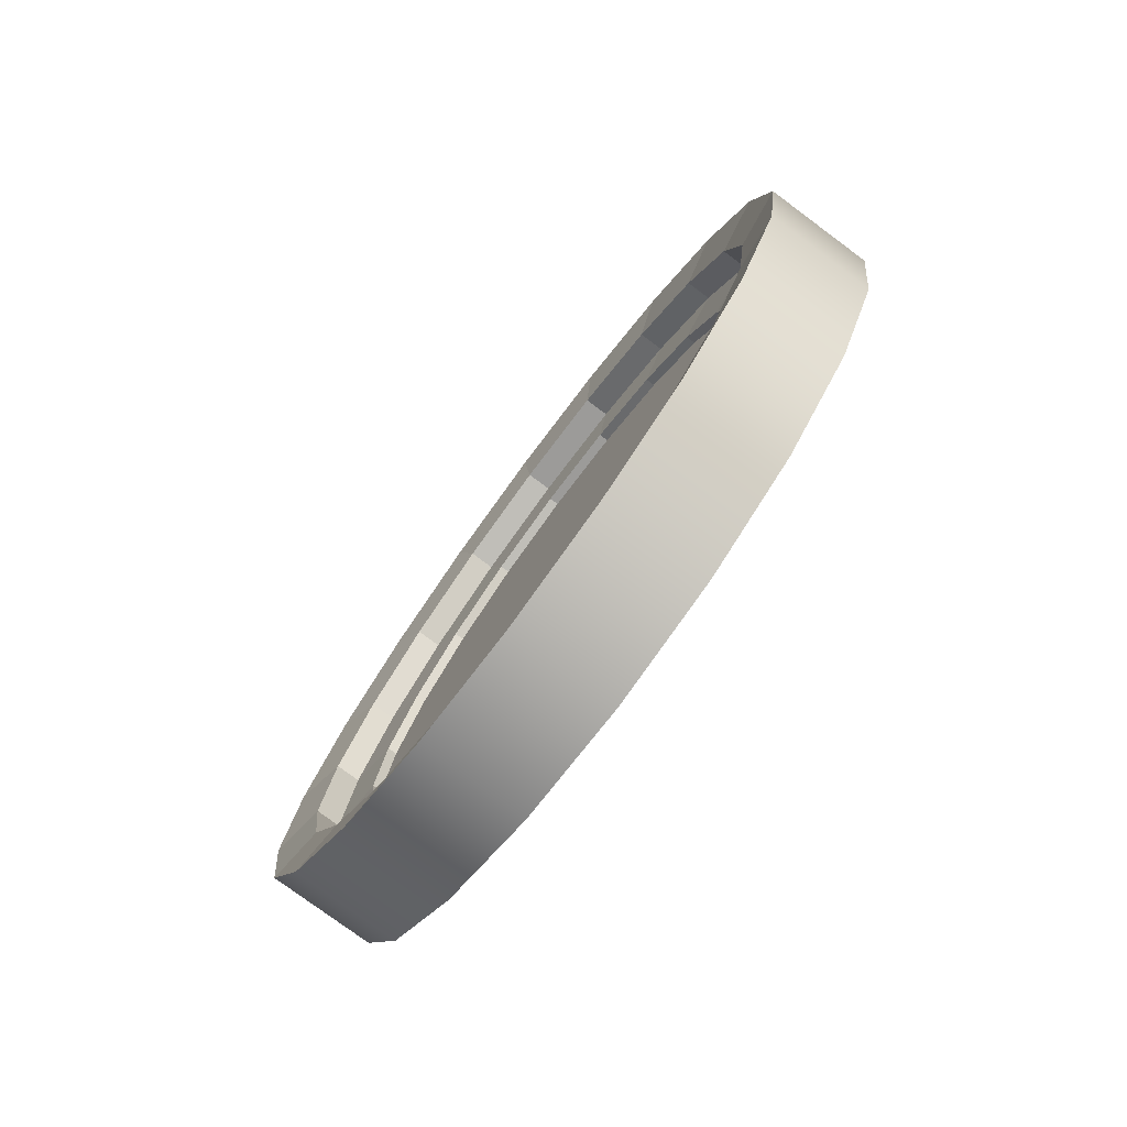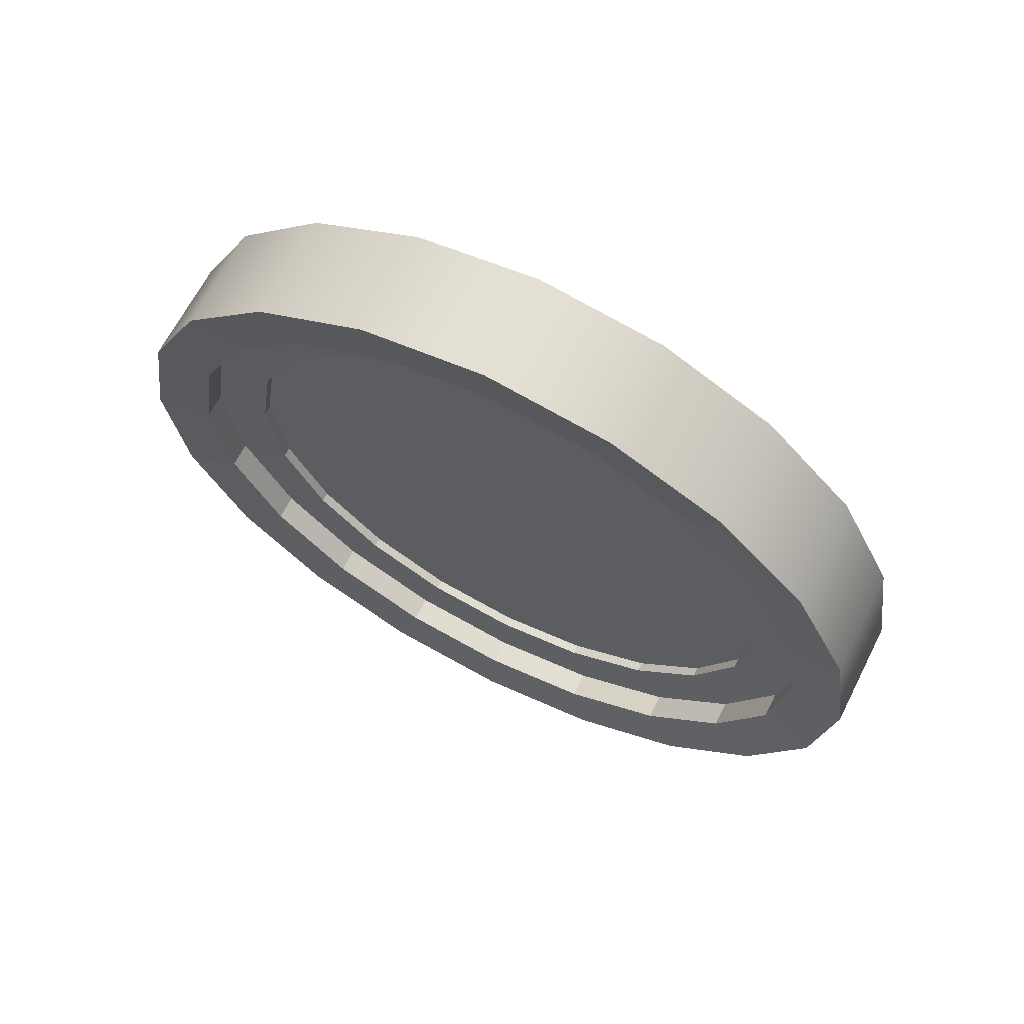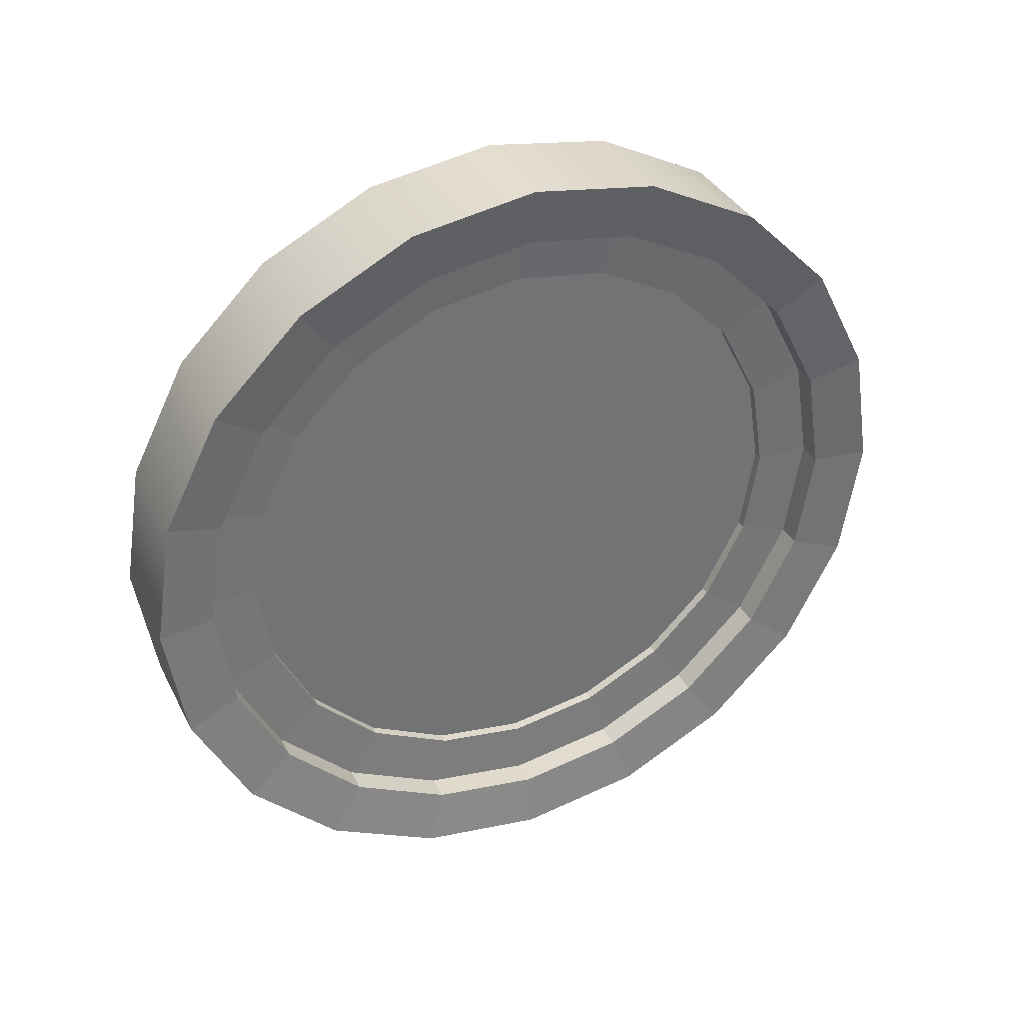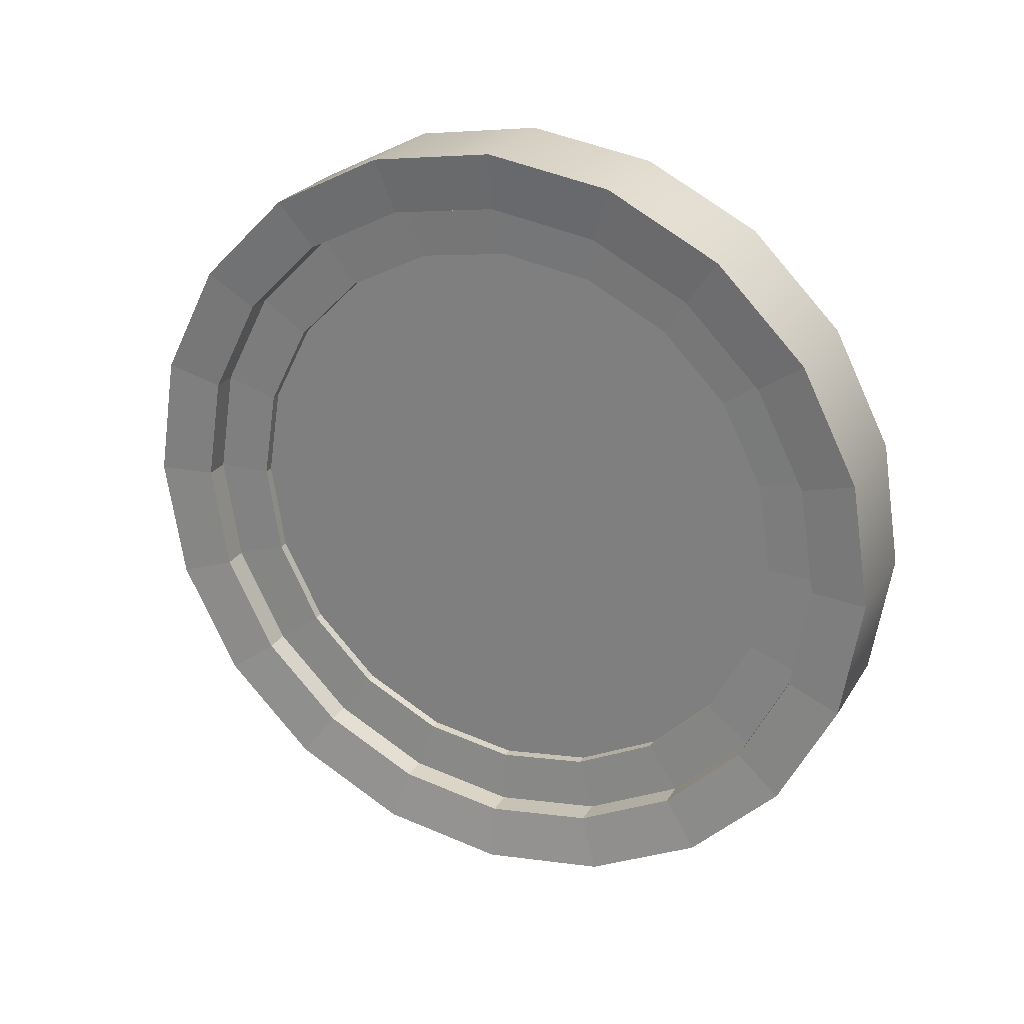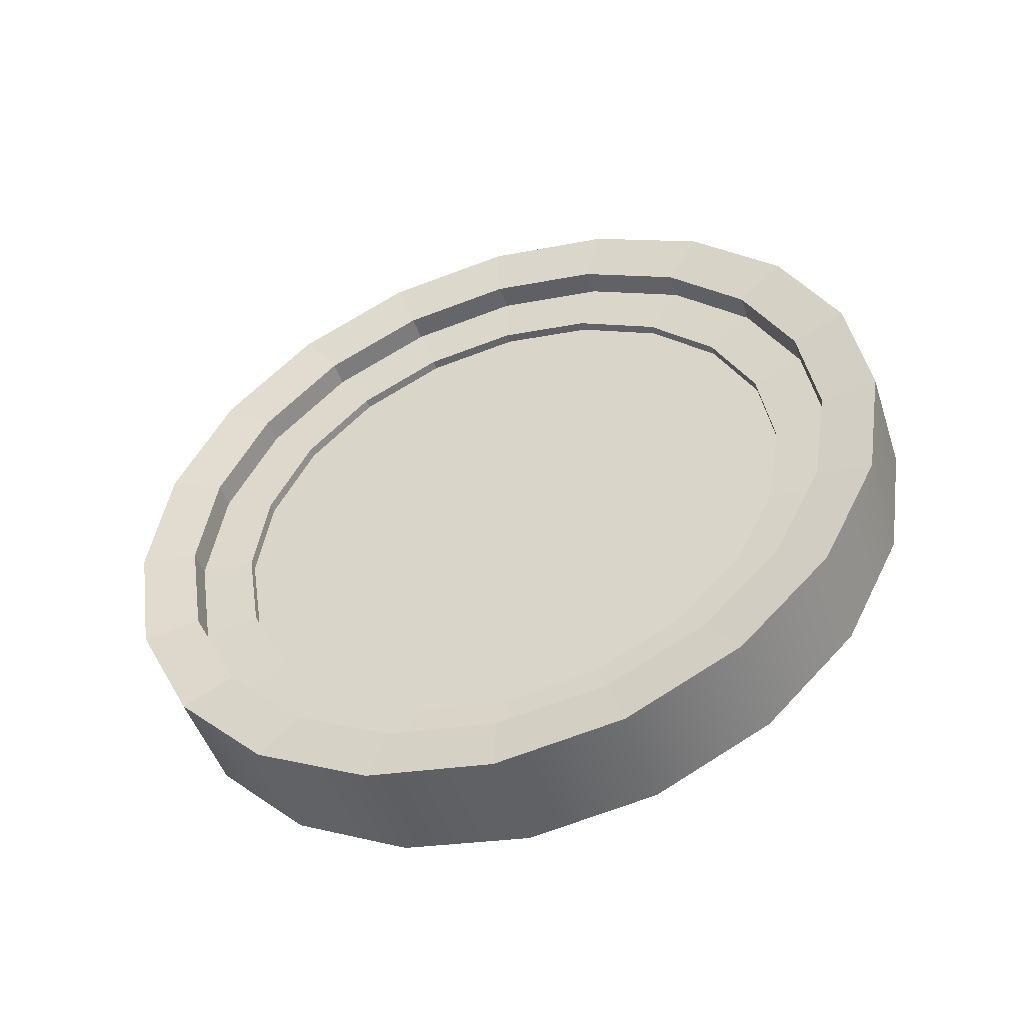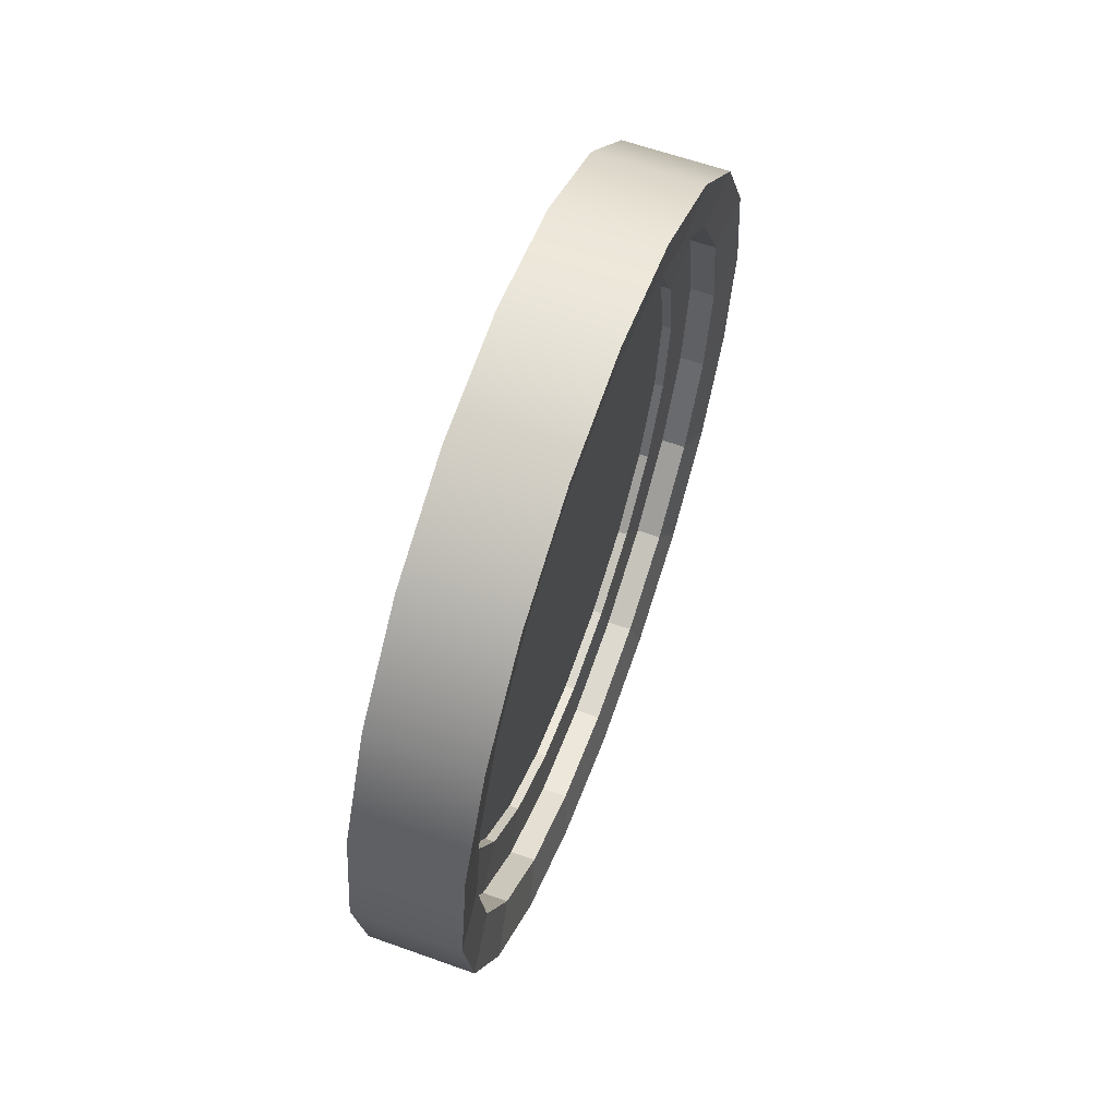
<metadata>
{"format":"obj","ext":"obj","renderer":"f3d","projection":"perspective","resolution":1024,"background":"white","views":[{"elev":-78.1,"azim":143.5,"up":"+Y"},{"elev":65.9,"azim":117.0,"up":"+Z"},{"elev":35.7,"azim":65.9,"up":"+Y"},{"elev":25.2,"azim":-65.3,"up":"+Y"},{"elev":-48.6,"azim":108.0,"up":"+Z"},{"elev":62.1,"azim":19.9,"up":"+Y"}]}
</metadata>
<code>
g default
v 0.06752 0.9691 -0.1545
v 0.06752 0.898 -0.2939
v 0.06752 0.7873 -0.4045
v 0.06752 0.6478 -0.4756
v 0.06752 0.4931 -0.5
v 0.06752 0.3384 -0.4756
v 0.06752 0.1989 -0.4045
v 0.06752 0.08821 -0.2939
v 0.06752 0.01712 -0.1545
v 0.06752 -0.007375 0
v 0.06752 0.01712 0.1545
v 0.06752 0.08821 0.2939
v 0.06752 0.1989 0.4045
v 0.06752 0.3384 0.4756
v 0.06752 0.4931 0.5
v 0.06752 0.6478 0.4756
v 0.06752 0.7873 0.4045
v 0.06752 0.898 0.2939
v 0.06752 0.9691 0.1545
v 0.06752 0.9936 0
v -0.06752 0.9691 -0.1545
v -0.06752 0.898 -0.2939
v -0.06752 0.7873 -0.4045
v -0.06752 0.6478 -0.4756
v -0.06752 0.4931 -0.5
v -0.06752 0.3384 -0.4756
v -0.06752 0.1989 -0.4045
v -0.06752 0.08821 -0.2939
v -0.06752 0.01712 -0.1545
v -0.06752 -0.007375 0
v -0.06752 0.01712 0.1545
v -0.06752 0.08821 0.2939
v -0.06752 0.1989 0.4045
v -0.06752 0.3384 0.4756
v -0.06752 0.4931 0.5
v -0.06752 0.6478 0.4756
v -0.06752 0.7873 0.4045
v -0.06752 0.898 0.2939
v -0.06752 0.9691 0.1545
v -0.06752 0.9936 0
v 0.05803 0.9022 -0.1328
v 0.05803 0.8411 -0.2526
v 0.05803 0.746 -0.3477
v 0.05803 0.626 -0.4087
v 0.05803 0.4931 -0.4298
v 0.05803 0.3602 -0.4087
v 0.05803 0.2403 -0.3477
v 0.05803 0.1451 -0.2526
v 0.05803 0.084 -0.1328
v 0.05803 0.06294 0
v 0.05803 0.084 0.1328
v 0.05803 0.1451 0.2526
v 0.05803 0.2403 0.3477
v 0.05803 0.3602 0.4087
v 0.05803 0.4931 0.4298
v 0.05803 0.626 0.4087
v 0.05803 0.746 0.3477
v 0.05803 0.8411 0.2526
v 0.05803 0.9022 0.1328
v 0.05803 0.9233 0
v -0.05803 0.9022 -0.1328
v -0.05803 0.8411 -0.2526
v -0.05803 0.746 -0.3477
v -0.05803 0.626 -0.4087
v -0.05803 0.4931 -0.4298
v -0.05803 0.3602 -0.4087
v -0.05803 0.2403 -0.3477
v -0.05803 0.1451 -0.2526
v -0.05803 0.084 -0.1328
v -0.05803 0.06294 0
v -0.05803 0.084 0.1328
v -0.05803 0.1451 0.2526
v -0.05803 0.2403 0.3477
v -0.05803 0.3602 0.4087
v -0.05803 0.4931 0.4298
v -0.05803 0.626 0.4087
v -0.05803 0.746 0.3477
v -0.05803 0.8411 0.2526
v -0.05803 0.9022 0.1328
v -0.05803 0.9233 0
v 0.02614 0.9022 -0.1328
v 0.02614 0.8411 -0.2526
v 0.02614 0.746 -0.3477
v 0.02614 0.626 -0.4087
v 0.02614 0.4931 -0.4298
v 0.02614 0.3602 -0.4087
v 0.02614 0.2403 -0.3477
v 0.02614 0.1451 -0.2526
v 0.02614 0.084 -0.1328
v 0.02614 0.06294 0
v 0.02614 0.084 0.1328
v 0.02614 0.1451 0.2526
v 0.02614 0.2403 0.3477
v 0.02614 0.3602 0.4087
v 0.02614 0.4931 0.4298
v 0.02614 0.626 0.4087
v 0.02614 0.746 0.3477
v 0.02614 0.8411 0.2526
v 0.02614 0.9022 0.1328
v 0.02614 0.9233 0
v -0.02614 0.9022 -0.1328
v -0.02614 0.8411 -0.2526
v -0.02614 0.746 -0.3477
v -0.02614 0.626 -0.4087
v -0.02614 0.4931 -0.4298
v -0.02614 0.3602 -0.4087
v -0.02614 0.2403 -0.3477
v -0.02614 0.1451 -0.2526
v -0.02614 0.084 -0.1328
v -0.02614 0.06294 0
v -0.02614 0.084 0.1328
v -0.02614 0.1451 0.2526
v -0.02614 0.2403 0.3477
v -0.02614 0.3602 0.4087
v -0.02614 0.4931 0.4298
v -0.02614 0.626 0.4087
v -0.02614 0.746 0.3477
v -0.02614 0.8411 0.2526
v -0.02614 0.9022 0.1328
v -0.02614 0.9233 0
v 0.02206 0.8383 -0.1121
v 0.02206 0.7867 -0.2131
v 0.02206 0.7064 -0.2934
v 0.02206 0.6053 -0.3449
v 0.02206 0.4931 -0.3626
v 0.02206 0.3809 -0.3449
v 0.02206 0.2798 -0.2934
v 0.02206 0.1995 -0.2131
v 0.02206 0.1479 -0.1121
v 0.02206 0.1301 0
v 0.02206 0.1479 0.1121
v 0.02206 0.1995 0.2131
v 0.02206 0.2798 0.2934
v 0.02206 0.3809 0.3449
v 0.02206 0.4931 0.3626
v 0.02206 0.6053 0.3449
v 0.02206 0.7064 0.2934
v 0.02206 0.7867 0.2131
v 0.02206 0.8383 0.1121
v 0.02206 0.8561 0
v -0.02206 0.8383 -0.1121
v -0.02206 0.7867 -0.2131
v -0.02206 0.7064 -0.2934
v -0.02206 0.6053 -0.3449
v -0.02206 0.4931 -0.3626
v -0.02206 0.3809 -0.3449
v -0.02206 0.2798 -0.2934
v -0.02206 0.1995 -0.2131
v -0.02206 0.1479 -0.1121
v -0.02206 0.1301 0
v -0.02206 0.1479 0.1121
v -0.02206 0.1995 0.2131
v -0.02206 0.2798 0.2934
v -0.02206 0.3809 0.3449
v -0.02206 0.4931 0.3626
v -0.02206 0.6053 0.3449
v -0.02206 0.7064 0.2934
v -0.02206 0.7867 0.2131
v -0.02206 0.8383 0.1121
v -0.02206 0.8561 0
v 0.01013 0.8383 -0.1121
v 0.01013 0.7867 -0.2131
v 0.01013 0.4931 0
v 0.01013 0.7064 -0.2934
v 0.01013 0.6053 -0.3449
v 0.01013 0.4931 -0.3626
v 0.01013 0.3809 -0.3449
v 0.01013 0.2798 -0.2934
v 0.01013 0.1995 -0.2131
v 0.01013 0.1479 -0.1121
v 0.01013 0.1301 0
v 0.01013 0.1479 0.1121
v 0.01013 0.1995 0.2131
v 0.01013 0.2798 0.2934
v 0.01013 0.3809 0.3449
v 0.01013 0.4931 0.3626
v 0.01013 0.6053 0.3449
v 0.01013 0.7064 0.2934
v 0.01013 0.7867 0.2131
v 0.01013 0.8383 0.1121
v 0.01013 0.8561 0
v -0.01013 0.8383 -0.1121
v -0.01013 0.7867 -0.2131
v -0.01013 0.4931 0
v -0.01013 0.7064 -0.2934
v -0.01013 0.6053 -0.3449
v -0.01013 0.4931 -0.3626
v -0.01013 0.3809 -0.3449
v -0.01013 0.2798 -0.2934
v -0.01013 0.1995 -0.2131
v -0.01013 0.1479 -0.1121
v -0.01013 0.1301 0
v -0.01013 0.1479 0.1121
v -0.01013 0.1995 0.2131
v -0.01013 0.2798 0.2934
v -0.01013 0.3809 0.3449
v -0.01013 0.4931 0.3626
v -0.01013 0.6053 0.3449
v -0.01013 0.7064 0.2934
v -0.01013 0.7867 0.2131
v -0.01013 0.8383 0.1121
v -0.01013 0.8561 0
g pCylinder1
f 1 2 22 21
f 2 3 23 22
f 3 4 24 23
f 4 5 25 24
f 5 6 26 25
f 6 7 27 26
f 7 8 28 27
f 8 9 29 28
f 9 10 30 29
f 10 11 31 30
f 11 12 32 31
f 12 13 33 32
f 13 14 34 33
f 14 15 35 34
f 15 16 36 35
f 16 17 37 36
f 17 18 38 37
f 18 19 39 38
f 19 20 40 39
f 20 1 21 40
f 162 161 163
f 164 162 163
f 165 164 163
f 166 165 163
f 167 166 163
f 168 167 163
f 169 168 163
f 170 169 163
f 171 170 163
f 172 171 163
f 173 172 163
f 174 173 163
f 175 174 163
f 176 175 163
f 177 176 163
f 178 177 163
f 179 178 163
f 180 179 163
f 181 180 163
f 161 181 163
f 182 183 184
f 183 185 184
f 185 186 184
f 186 187 184
f 187 188 184
f 188 189 184
f 189 190 184
f 190 191 184
f 191 192 184
f 192 193 184
f 193 194 184
f 194 195 184
f 195 196 184
f 196 197 184
f 197 198 184
f 198 199 184
f 199 200 184
f 200 201 184
f 201 202 184
f 202 182 184
f 2 1 41 42
f 3 2 42 43
f 4 3 43 44
f 5 4 44 45
f 6 5 45 46
f 7 6 46 47
f 8 7 47 48
f 9 8 48 49
f 10 9 49 50
f 11 10 50 51
f 12 11 51 52
f 13 12 52 53
f 14 13 53 54
f 15 14 54 55
f 16 15 55 56
f 17 16 56 57
f 18 17 57 58
f 19 18 58 59
f 20 19 59 60
f 1 20 60 41
f 21 22 62 61
f 22 23 63 62
f 23 24 64 63
f 24 25 65 64
f 25 26 66 65
f 26 27 67 66
f 27 28 68 67
f 28 29 69 68
f 29 30 70 69
f 30 31 71 70
f 31 32 72 71
f 32 33 73 72
f 33 34 74 73
f 34 35 75 74
f 35 36 76 75
f 36 37 77 76
f 37 38 78 77
f 38 39 79 78
f 39 40 80 79
f 40 21 61 80
f 42 41 81 82
f 43 42 82 83
f 44 43 83 84
f 45 44 84 85
f 46 45 85 86
f 47 46 86 87
f 48 47 87 88
f 49 48 88 89
f 50 49 89 90
f 51 50 90 91
f 52 51 91 92
f 53 52 92 93
f 54 53 93 94
f 55 54 94 95
f 56 55 95 96
f 57 56 96 97
f 58 57 97 98
f 59 58 98 99
f 60 59 99 100
f 41 60 100 81
f 61 62 102 101
f 62 63 103 102
f 63 64 104 103
f 64 65 105 104
f 65 66 106 105
f 66 67 107 106
f 67 68 108 107
f 68 69 109 108
f 69 70 110 109
f 70 71 111 110
f 71 72 112 111
f 72 73 113 112
f 73 74 114 113
f 74 75 115 114
f 75 76 116 115
f 76 77 117 116
f 77 78 118 117
f 78 79 119 118
f 79 80 120 119
f 80 61 101 120
f 82 81 121 122
f 83 82 122 123
f 84 83 123 124
f 85 84 124 125
f 86 85 125 126
f 87 86 126 127
f 88 87 127 128
f 89 88 128 129
f 90 89 129 130
f 91 90 130 131
f 92 91 131 132
f 93 92 132 133
f 94 93 133 134
f 95 94 134 135
f 96 95 135 136
f 97 96 136 137
f 98 97 137 138
f 99 98 138 139
f 100 99 139 140
f 81 100 140 121
f 101 102 142 141
f 102 103 143 142
f 103 104 144 143
f 104 105 145 144
f 105 106 146 145
f 106 107 147 146
f 107 108 148 147
f 108 109 149 148
f 109 110 150 149
f 110 111 151 150
f 111 112 152 151
f 112 113 153 152
f 113 114 154 153
f 114 115 155 154
f 115 116 156 155
f 116 117 157 156
f 117 118 158 157
f 118 119 159 158
f 119 120 160 159
f 120 101 141 160
f 122 121 161 162
f 123 122 162 164
f 124 123 164 165
f 125 124 165 166
f 126 125 166 167
f 127 126 167 168
f 128 127 168 169
f 129 128 169 170
f 130 129 170 171
f 131 130 171 172
f 132 131 172 173
f 133 132 173 174
f 134 133 174 175
f 135 134 175 176
f 136 135 176 177
f 137 136 177 178
f 138 137 178 179
f 139 138 179 180
f 140 139 180 181
f 121 140 181 161
f 141 142 183 182
f 142 143 185 183
f 143 144 186 185
f 144 145 187 186
f 145 146 188 187
f 146 147 189 188
f 147 148 190 189
f 148 149 191 190
f 149 150 192 191
f 150 151 193 192
f 151 152 194 193
f 152 153 195 194
f 153 154 196 195
f 154 155 197 196
f 155 156 198 197
f 156 157 199 198
f 157 158 200 199
f 158 159 201 200
f 159 160 202 201
f 160 141 182 202

</code>
